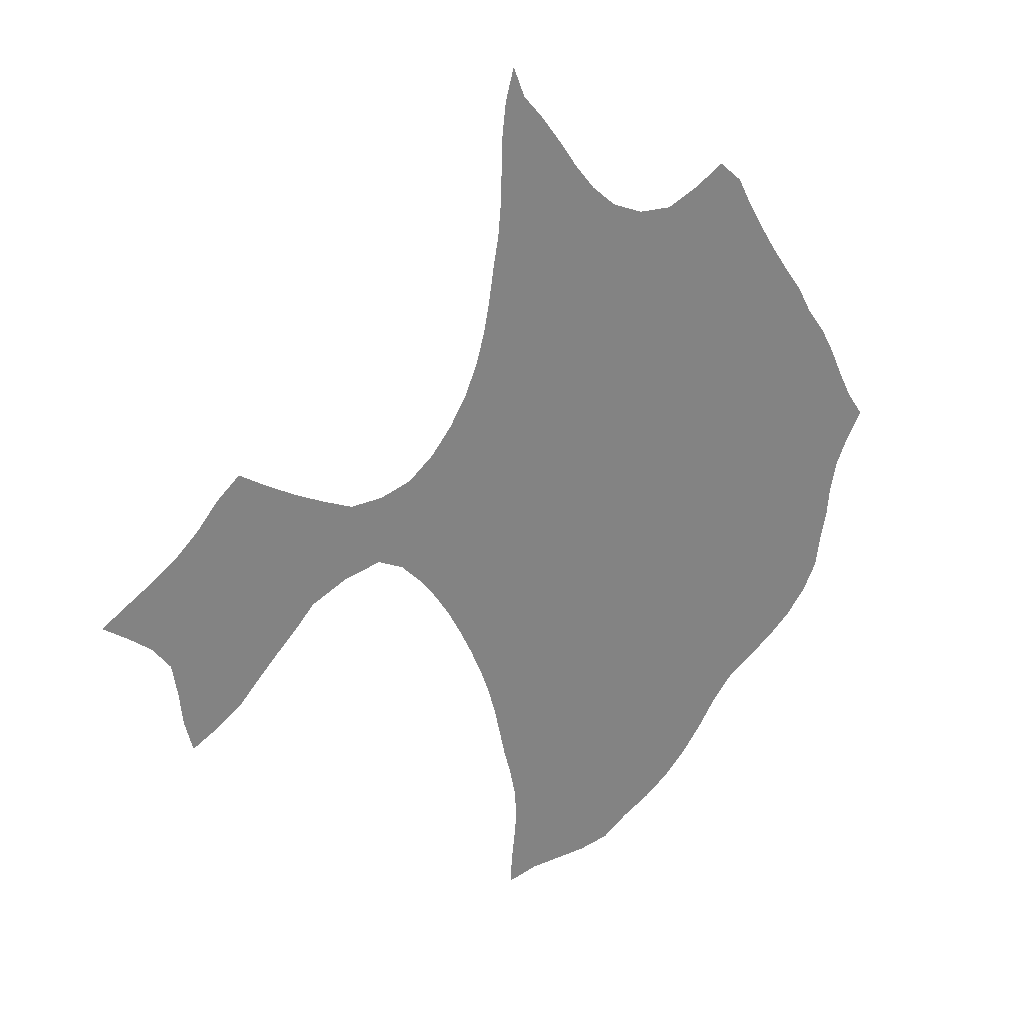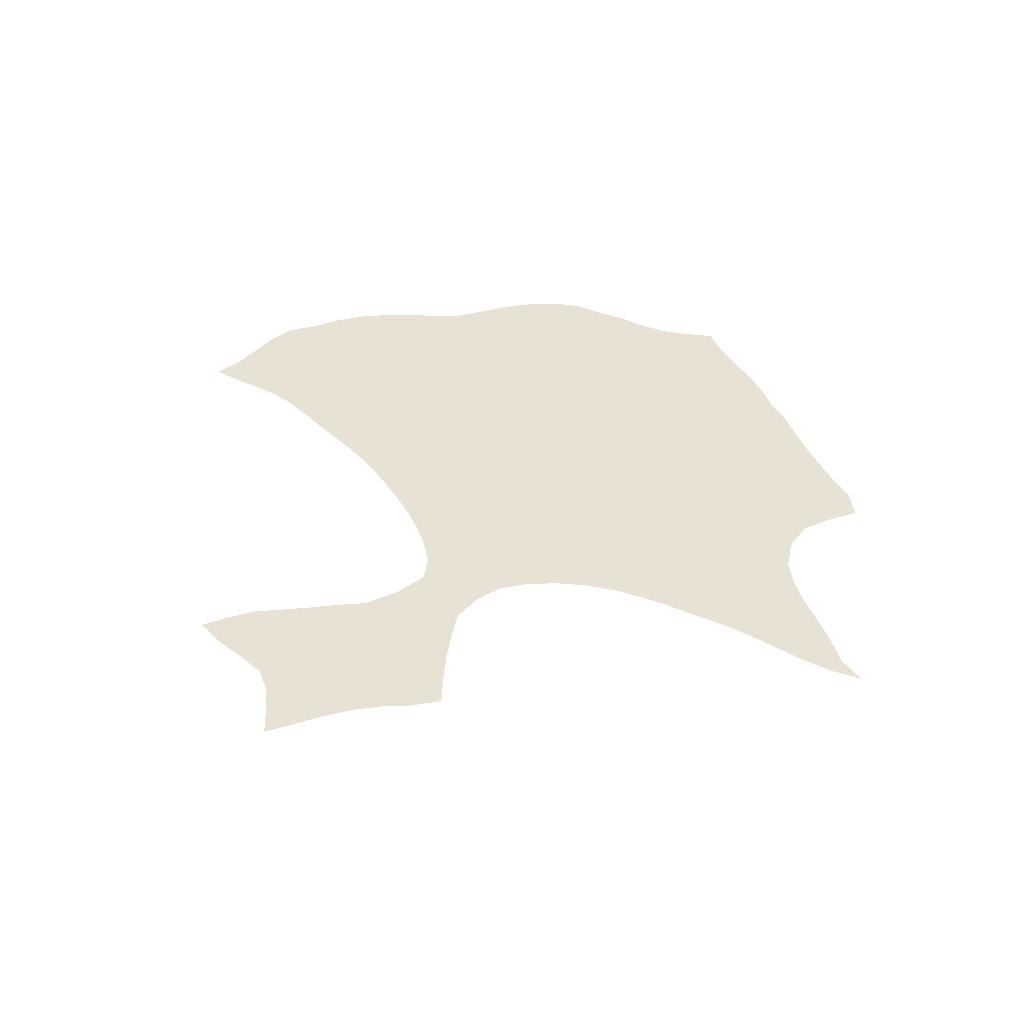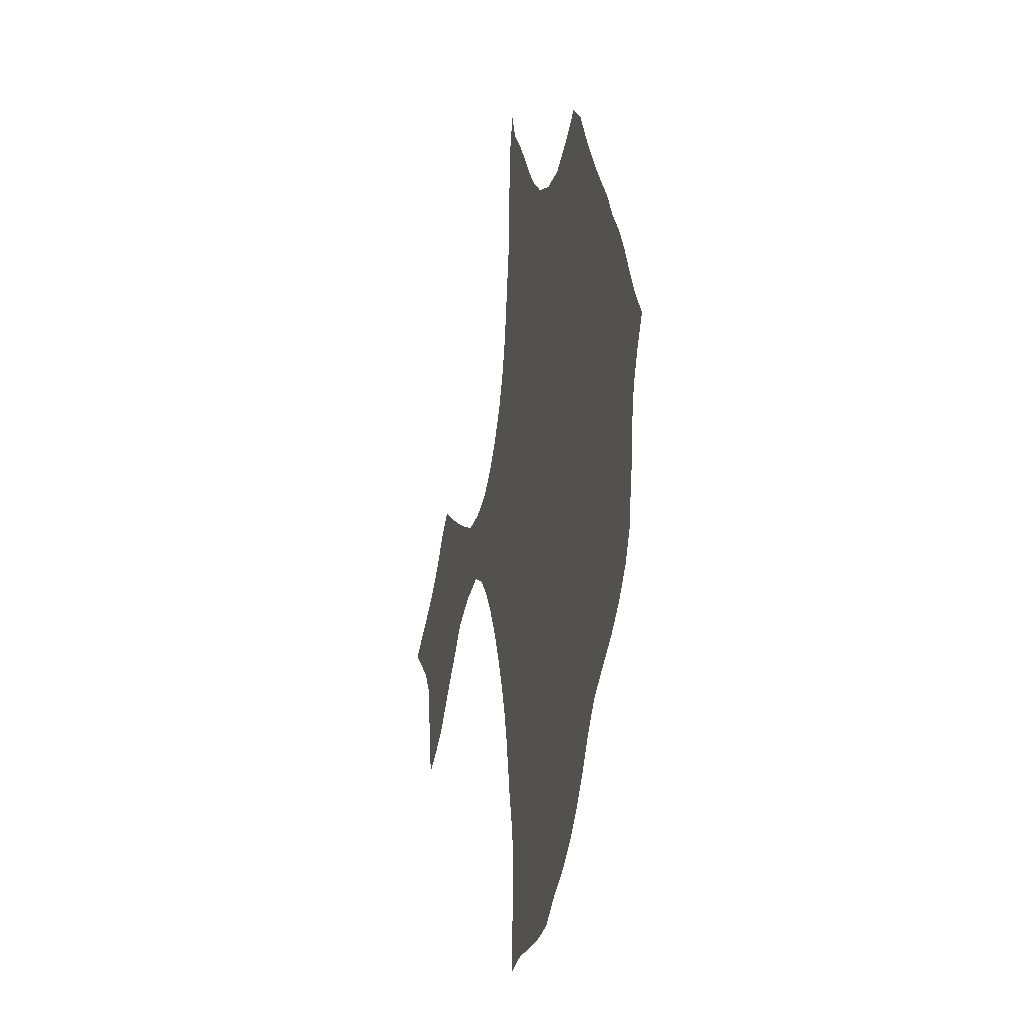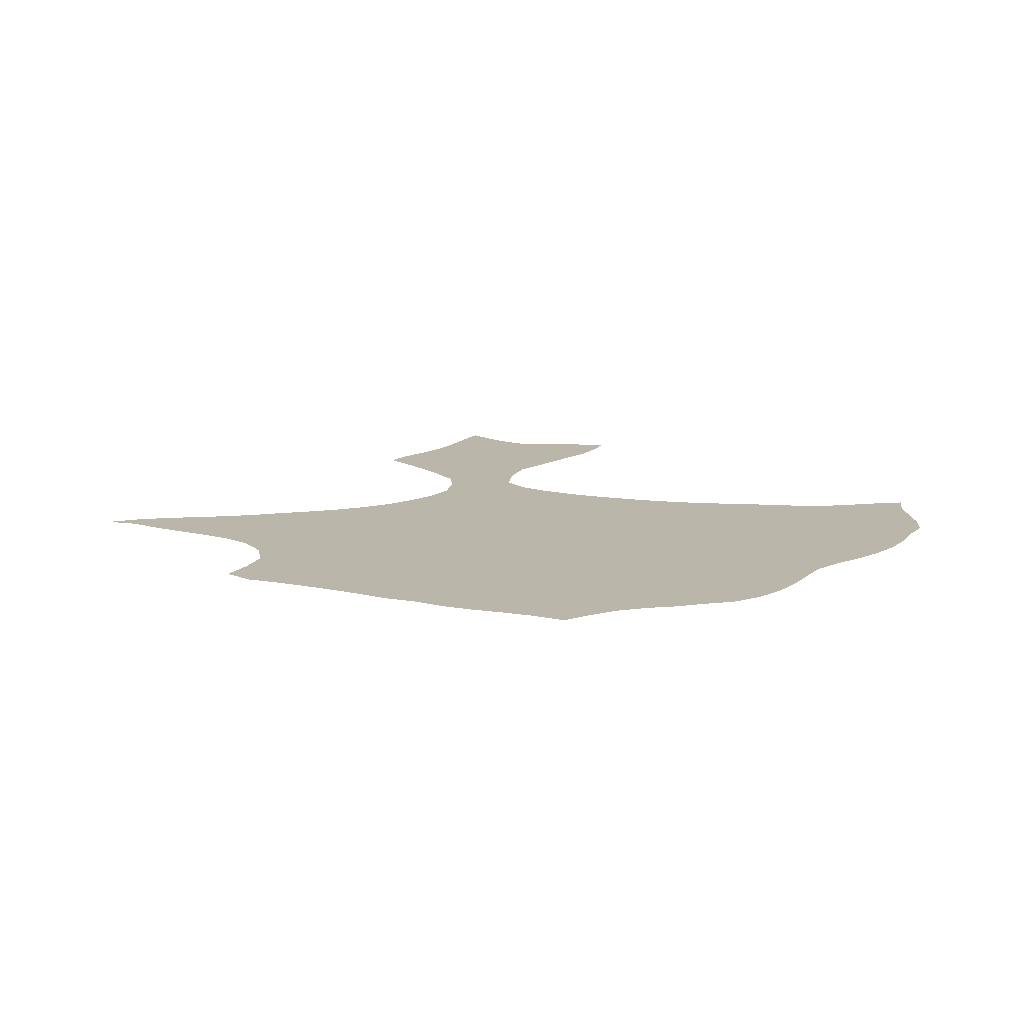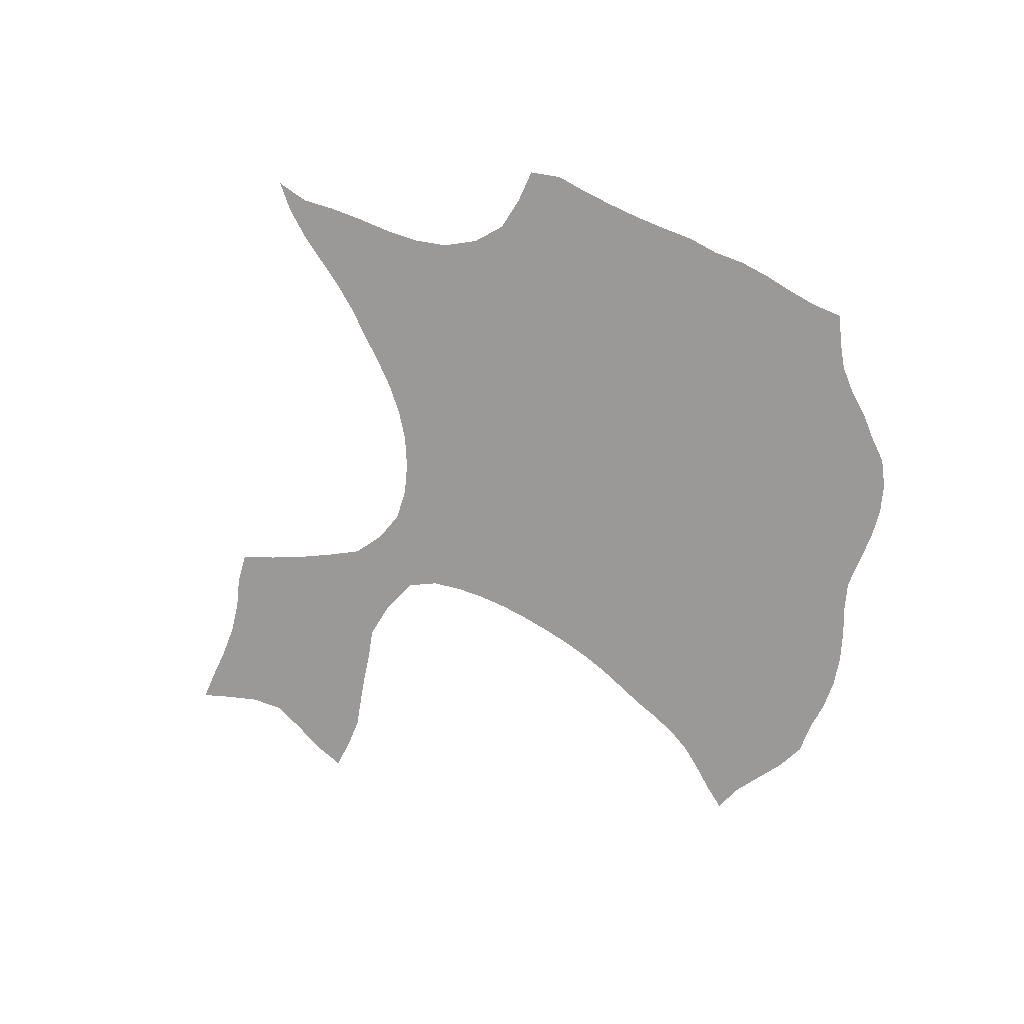
<metadata>
{"format":"obj","ext":"obj","renderer":"f3d","projection":"perspective","resolution":1024,"background":"white","views":[{"elev":30.1,"azim":148.8,"up":"+Y"},{"elev":39.9,"azim":126.9,"up":"+Z"},{"elev":-24.3,"azim":-104.4,"up":"+Y"},{"elev":13.9,"azim":-95.6,"up":"+Z"},{"elev":-69.1,"azim":-146.4,"up":"+Z"}]}
</metadata>
<code>
v 341.1 319.3 0
v 347 328.5 0
v 351.9 338.4 0
v 356.3 348.4 0
v 361.5 358.1 0
v 367.8 367 0
v 372.9 376.8 0
v 379.2 385.8 0
v 385.2 394.9 0
v 390.9 404.3 0
v 396.2 413.9 0
v 401.1 423.7 0
v 409.1 431.2 0
v 419 424.9 0
v 429.7 420.1 0
v 441 421 0
v 451.6 426 0
v 459.7 433.6 0
v 466.4 442.4 0
v 472.5 451.7 0
v 478.8 460.9 0
v 485.8 469.5 0
v 489.7 479.9 0
v 492.6 469.1 0
v 493.8 458.1 0
v 494.1 446.9 0
v 494.4 435.8 0
v 495.4 424.7 0
v 497.3 413.7 0
v 498.9 402.7 0
v 500.9 391.8 0
v 504 381.1 0
v 508.2 370.8 0
v 513.9 361.2 0
v 520.8 352.5 0
v 529.4 345.5 0
v 540 342.3 0
v 551.1 342.1 0
v 561.2 347.1 0
v 571.2 352.6 0
v 580.8 358.6 0
v 590.1 365.1 0
v 598.1 358.1 0
v 605 349.8 0
v 612.8 342.4 0
v 621.5 336.1 0
v 630.6 330.5 0
v 639.6 324.6 0
v 631.5 318.2 0
v 623.7 311.4 0
v 617.8 302.9 0
v 616.1 291.5 0
v 615 280.1 0
v 612.3 268.9 0
v 603.3 273.9 0
v 594.9 279.8 0
v 587.9 287.4 0
v 580.8 294.8 0
v 573.5 302.1 0
v 566.6 309.8 0
v 554.6 315.5 0
v 541.7 318.3 0
v 533 313.5 0
v 526.4 306.1 0
v 520.6 297.9 0
v 515.5 289.3 0
v 511 280.4 0
v 507 271.3 0
v 503.3 262 0
v 500.1 252.5 0
v 497.5 242.9 0
v 495.5 233.1 0
v 493.5 223.3 0
v 491 213.7 0
v 489.2 203.9 0
v 488.5 193.9 0
v 489.3 184 0
v 490.4 174 0
v 490.9 164.1 0
v 480.7 166.4 0
v 470.1 166.4 0
v 459.6 166.4 0
v 449.2 168.2 0
v 440.3 174.7 0
v 430.7 180 0
v 422 186.6 0
v 414.4 194.6 0
v 407.8 203.3 0
v 401.9 212.5 0
v 395.1 221.1 0
v 386.1 227.5 0
v 377.1 233.7 0
v 368.8 241 0
v 361.9 249.6 0
v 357.1 259.4 0
v 355.6 269.8 0
v 353.5 280 0
v 352.5 290.4 0
v 350.4 300.6 0
v 346.2 310.2 0
v 365 290.4 0
v 365 315.7 0
v 388.8 265.1 0
v 388.8 290.4 0
v 388.8 315.7 0
v 388.8 340.9 0
v 388.8 366.2 0
v 412.7 239.9 0
v 412.7 265.1 0
v 412.7 290.4 0
v 412.7 315.7 0
v 412.7 340.9 0
v 412.7 366.2 0
v 412.7 391.4 0
v 436.6 214.6 0
v 436.6 239.9 0
v 436.6 265.1 0
v 436.6 290.4 0
v 436.6 315.7 0
v 436.6 340.9 0
v 436.6 366.2 0
v 436.6 391.4 0
v 460.5 189.3 0
v 460.5 214.6 0
v 460.5 239.9 0
v 460.5 265.1 0
v 460.5 290.4 0
v 460.5 315.7 0
v 460.5 340.9 0
v 460.5 366.2 0
v 460.5 391.4 0
v 460.5 416.7 0
v 484.4 239.9 0
v 484.4 265.1 0
v 484.4 290.4 0
v 484.4 315.7 0
v 484.4 340.9 0
v 484.4 366.2 0
v 484.4 391.4 0
v 484.4 416.7 0
v 508.2 315.7 0
v 508.2 340.9 0
v 579.9 315.7 0
v 579.9 340.9 0
v 603.8 290.4 0
v 603.8 315.7 0
f 47 50 49
f 50 47 46
f 140 30 29
f 30 140 139
f 2 1 100
f 112 106 111
f 106 112 113
f 3 2 102
f 6 106 107
f 106 6 5
f 4 3 106
f 121 129 130
f 129 121 120
f 5 4 106
f 114 107 113
f 107 114 9
f 112 120 113
f 120 112 119
f 7 6 107
f 7 107 8
f 11 114 14
f 114 11 10
f 9 8 107
f 14 114 15
f 10 9 114
f 11 14 12
f 12 14 13
f 16 132 17
f 132 16 122
f 18 140 19
f 140 18 132
f 30 139 31
f 16 15 122
f 17 132 18
f 140 27 19
f 27 140 28
f 19 27 20
f 26 20 27
f 20 26 21
f 22 25 24
f 25 22 21
f 25 21 26
f 23 22 24
f 130 122 121
f 122 130 131
f 29 28 140
f 105 102 104
f 102 105 106
f 141 135 66
f 135 141 136
f 136 129 128
f 129 136 137
f 32 31 139
f 141 66 65
f 33 32 138
f 141 137 136
f 137 141 142
f 34 33 138
f 135 136 128
f 35 34 142
f 63 141 64
f 141 63 142
f 36 35 142
f 36 63 62
f 63 36 142
f 50 46 146
f 37 36 62
f 53 55 54
f 55 53 145
f 38 37 62
f 47 49 48
f 39 38 61
f 143 58 146
f 58 143 59
f 40 39 144
f 144 41 40
f 41 144 43
f 43 144 44
f 42 41 43
f 146 58 145
f 45 44 144
f 146 46 45
f 146 51 50
f 51 146 145
f 145 58 57
f 145 53 52
f 55 145 56
f 56 145 57
f 52 51 145
f 45 144 146
f 91 103 92
f 103 91 108
f 144 39 61
f 144 61 143
f 143 61 60
f 38 62 61
f 60 59 143
f 111 105 110
f 105 111 106
f 110 104 109
f 104 110 105
f 106 3 102
f 65 64 141
f 134 127 126
f 127 134 135
f 104 101 103
f 101 104 102
f 67 66 135
f 93 103 94
f 103 93 92
f 68 67 135
f 108 90 89
f 90 108 91
f 69 68 134
f 73 133 124
f 133 73 72
f 70 69 134
f 115 89 88
f 89 115 108
f 71 70 133
f 115 87 86
f 87 115 88
f 72 71 133
f 85 115 86
f 115 85 123
f 123 85 84
f 74 73 124
f 83 123 84
f 123 83 82
f 75 74 124
f 77 123 81
f 123 77 76
f 76 75 123
f 77 81 80
f 77 80 78
f 78 80 79
f 81 123 82
f 123 75 124
f 115 125 116
f 125 115 124
f 124 133 125
f 133 70 134
f 109 103 108
f 103 109 104
f 95 103 96
f 103 95 94
f 96 103 101
f 96 101 97
f 97 101 98
f 102 2 100
f 102 100 99
f 99 98 101
f 102 99 101
f 68 135 134
f 133 134 125
f 110 118 111
f 118 110 117
f 111 119 112
f 119 111 118
f 113 121 114
f 121 113 120
f 107 106 113
f 108 116 109
f 116 108 115
f 109 117 110
f 117 109 116
f 118 127 119
f 127 118 117
f 34 138 142
f 32 139 138
f 122 15 114
f 123 124 115
f 117 125 126
f 125 117 116
f 126 125 134
f 119 128 120
f 128 119 127
f 132 122 131
f 114 121 122
f 117 126 127
f 120 128 129
f 128 127 135
f 130 137 138
f 137 130 129
f 131 138 139
f 138 131 130
f 132 139 140
f 139 132 131
f 142 138 137
f 146 144 143

</code>
